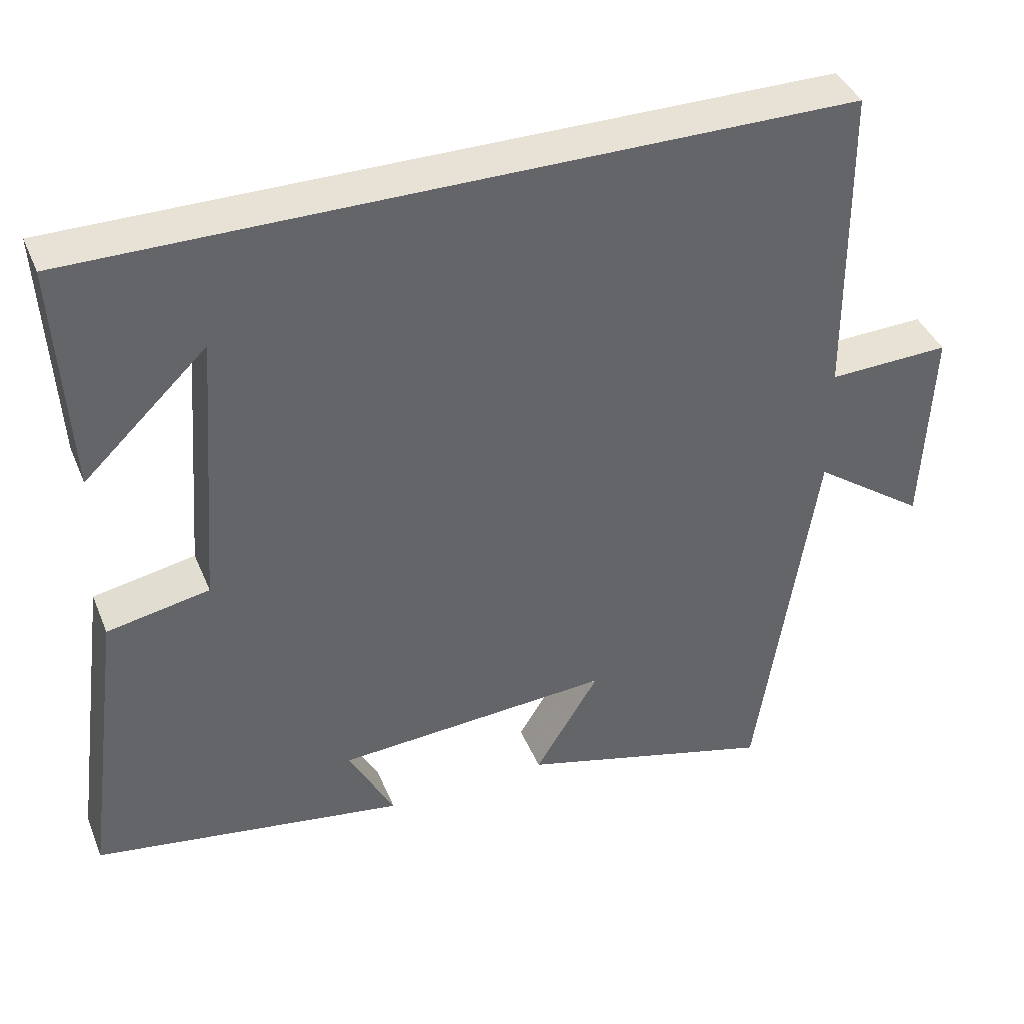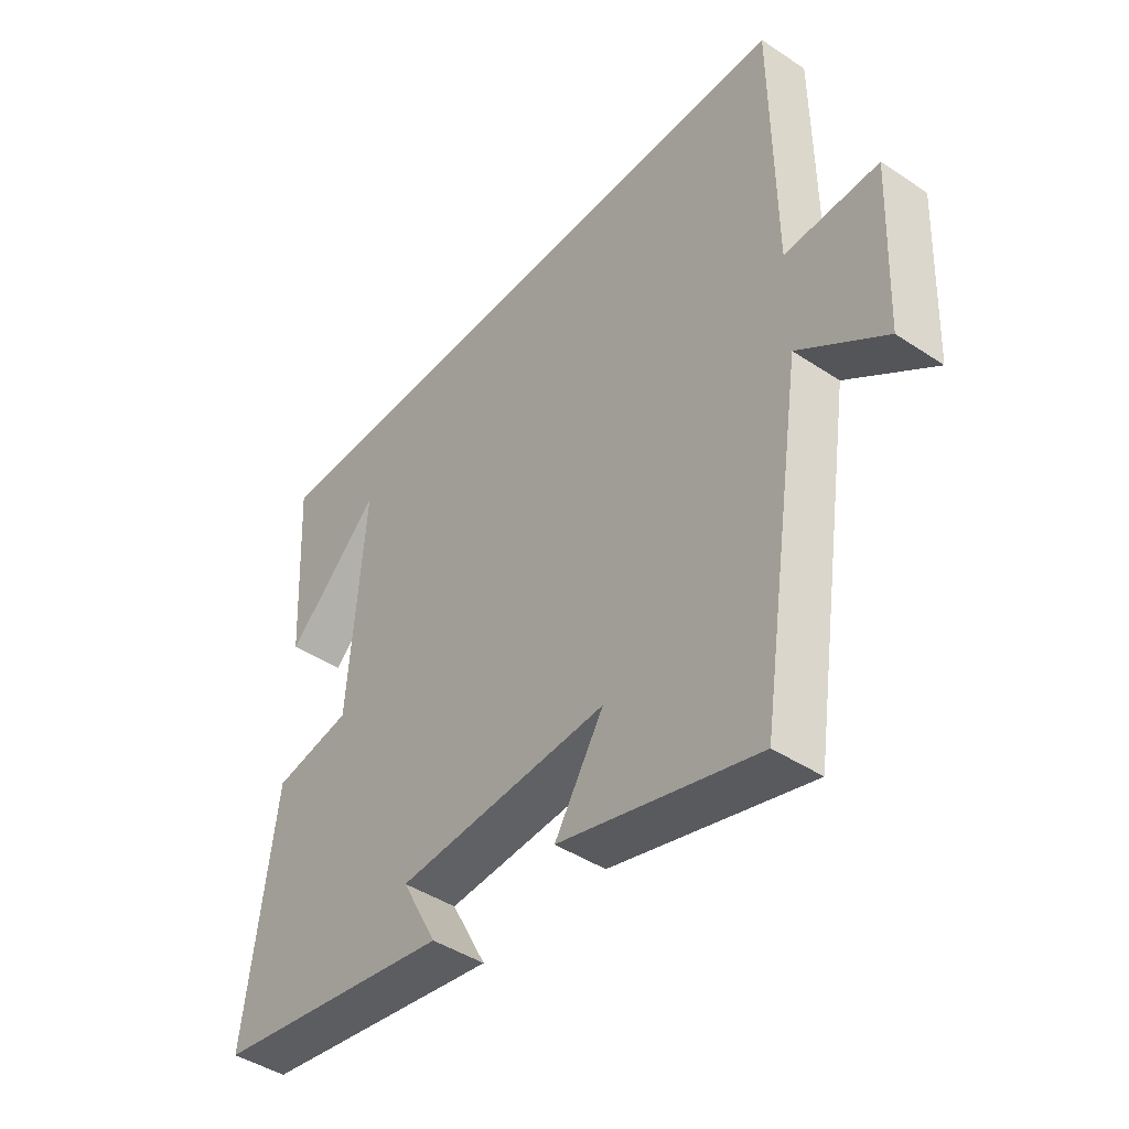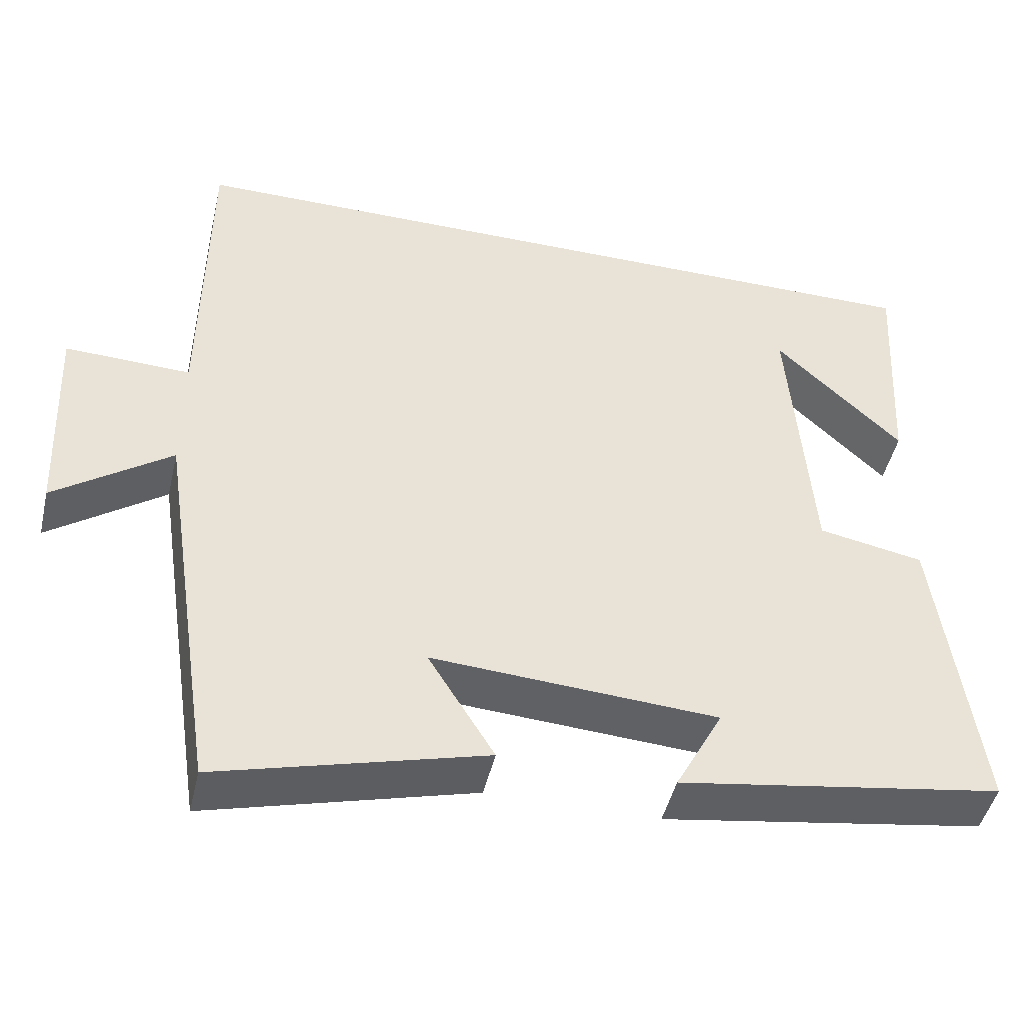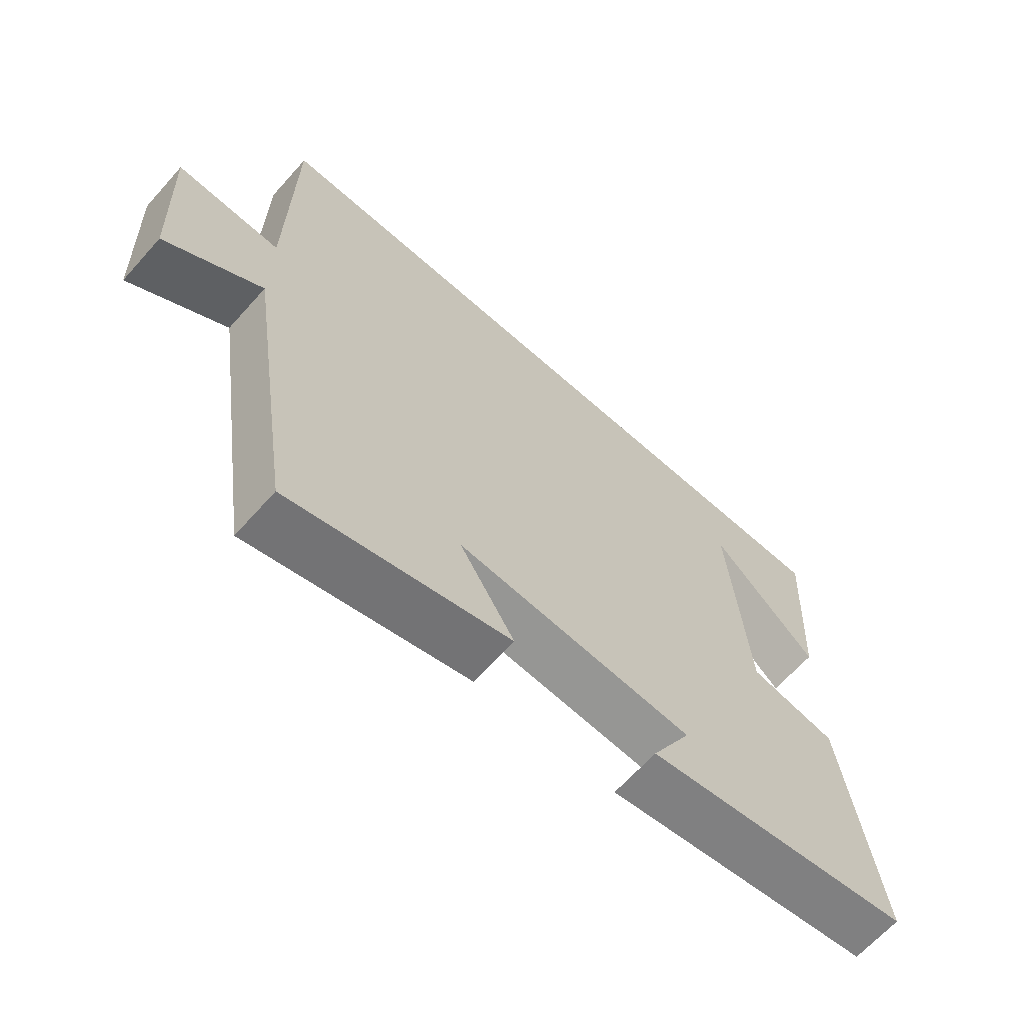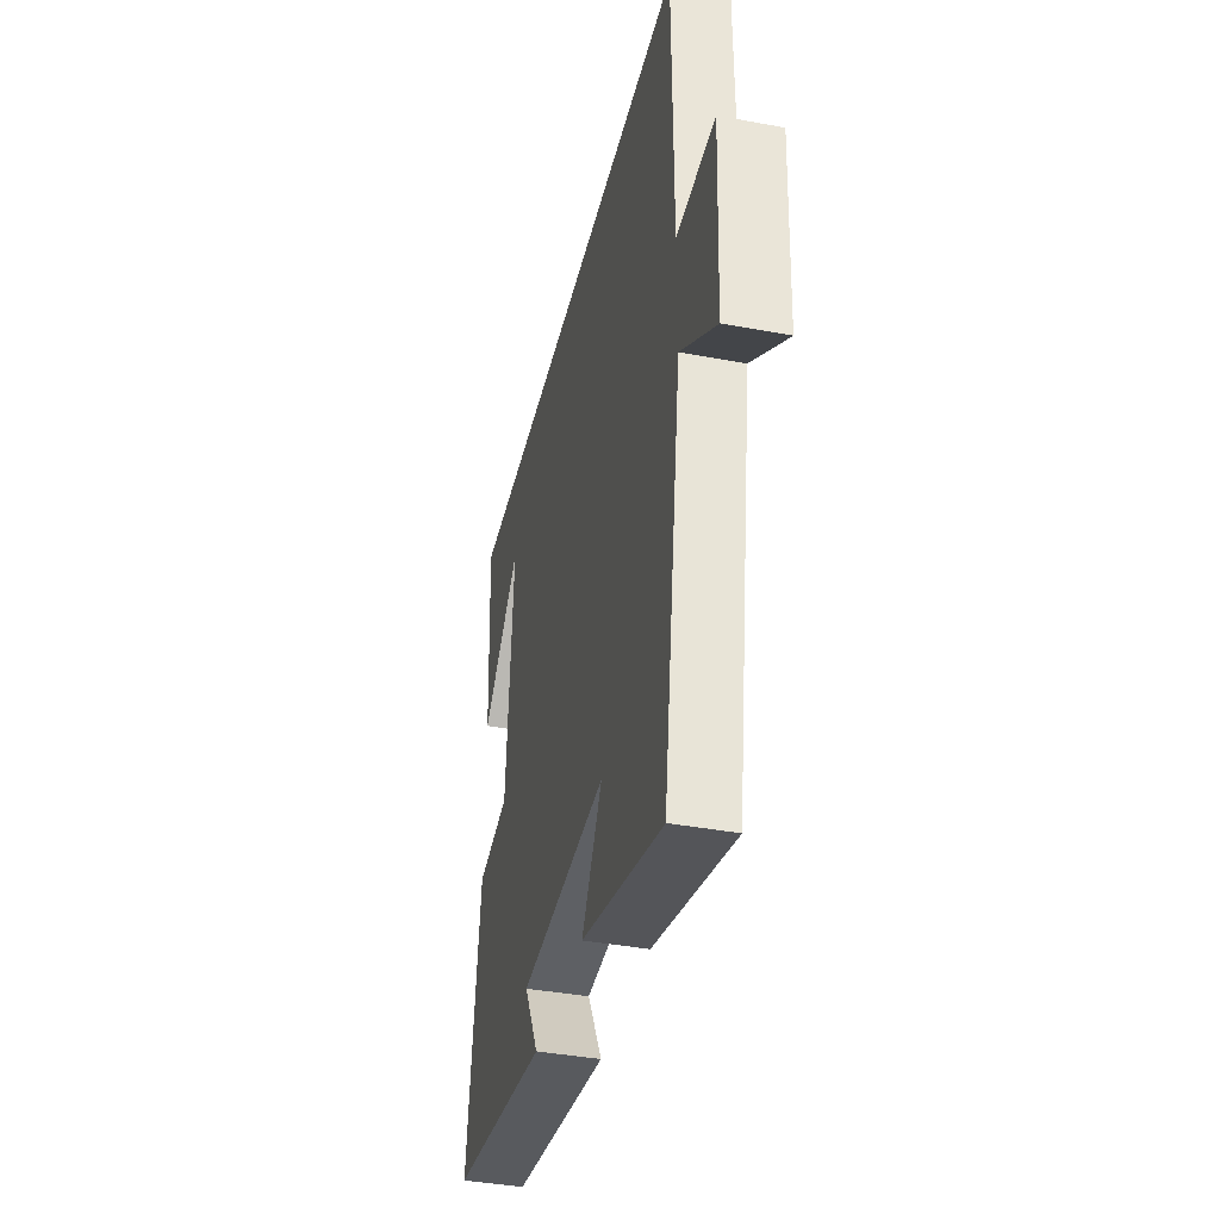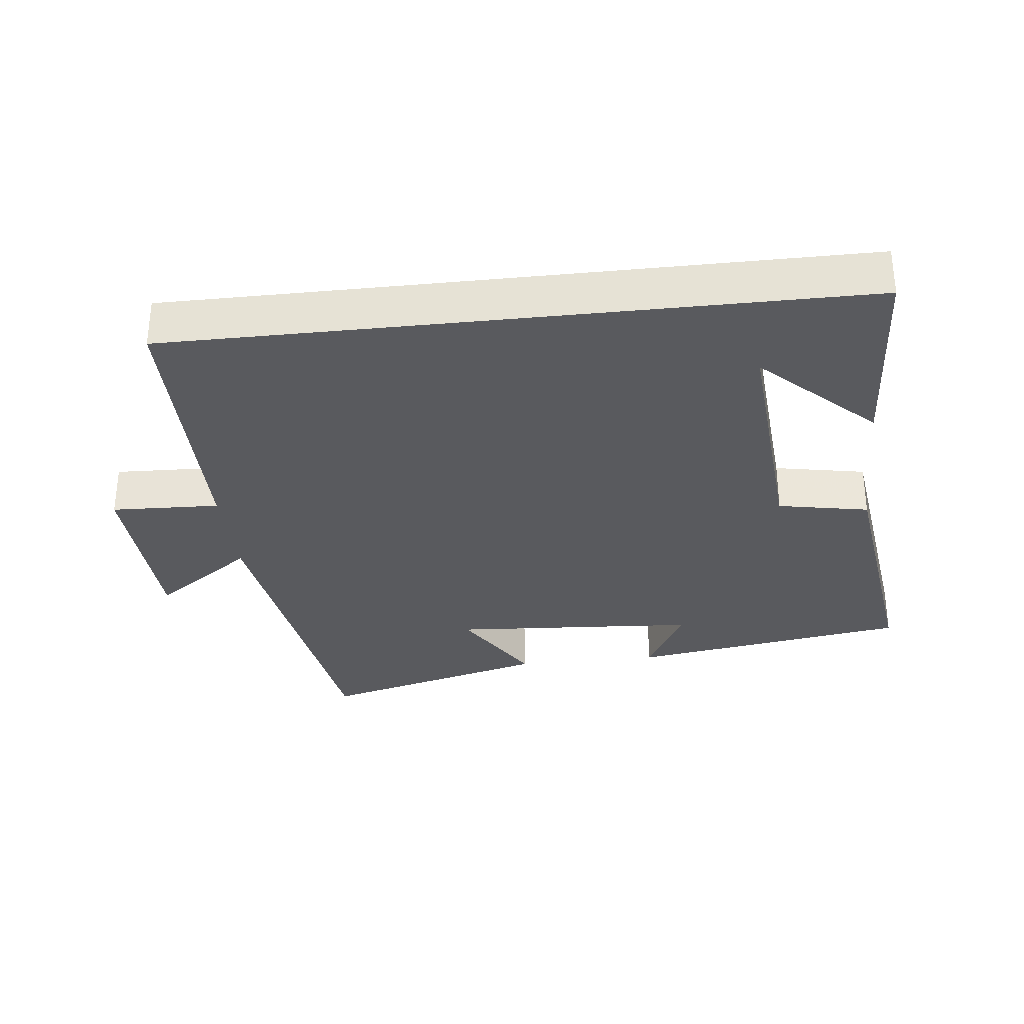
<metadata>
{"format":"obj","ext":"obj","renderer":"f3d","projection":"perspective","resolution":1024,"background":"white","views":[{"elev":40.1,"azim":158.8,"up":"+Z"},{"elev":-43.8,"azim":-128.0,"up":"+Z"},{"elev":-46.4,"azim":-13.0,"up":"+Z"},{"elev":-65.6,"azim":-41.8,"up":"+Z"},{"elev":-39.4,"azim":-103.1,"up":"+Z"},{"elev":-31.8,"azim":6.4,"up":"+Y"}]}
</metadata>
<code>
v -0.423 0.07 -0.591
v -0.5 0.07 -0.082
v -0.649 0.07 -0.188
v -0.661 0.07 0.086
v -0.5 0.07 0.08
v -0.496 0.07 0.5
v 0.517 0.07 0.5
v 0.5 0.07 0.196
v 0.337 0.07 0.352
v 0.365 0.07 -0.018
v 0.5 0.07 -0.044
v 0.552 0.07 -0.436
v 0.138 0.07 -0.5
v 0.199 0.07 -0.386
v -0.167 0.07 -0.362
v -0.082 0.07 -0.5
v -0.423 0 -0.591
v -0.5 0 -0.082
v -0.649 0 -0.188
v -0.661 0 0.086
v -0.5 0 0.08
v -0.496 0 0.5
v 0.517 0 0.5
v 0.5 0 0.196
v 0.337 0 0.352
v 0.365 0 -0.018
v 0.5 0 -0.044
v 0.552 0 -0.436
v 0.138 0 -0.5
v 0.199 0 -0.386
v -0.167 0 -0.362
v -0.082 0 -0.5
f 15 16 1 2
f 14 15 2
f 11 12 13 14
f 10 11 14 2
f 9 10 2
f 7 8 9
f 5 6 7 9
f 5 9 2
f 2 3 4 5
f 18 17 32 31
f 18 31 30
f 30 29 28 27
f 18 30 27 26
f 18 26 25
f 25 24 23
f 25 23 22 21
f 18 25 21
f 21 20 19 18
f 1 17 18 2
f 2 18 19 3
f 3 19 20 4
f 4 20 21 5
f 5 21 22 6
f 6 22 23 7
f 7 23 24 8
f 8 24 25 9
f 9 25 26 10
f 10 26 27 11
f 11 27 28 12
f 12 28 29 13
f 13 29 30 14
f 14 30 31 15
f 15 31 32 16
f 16 32 17 1

</code>
